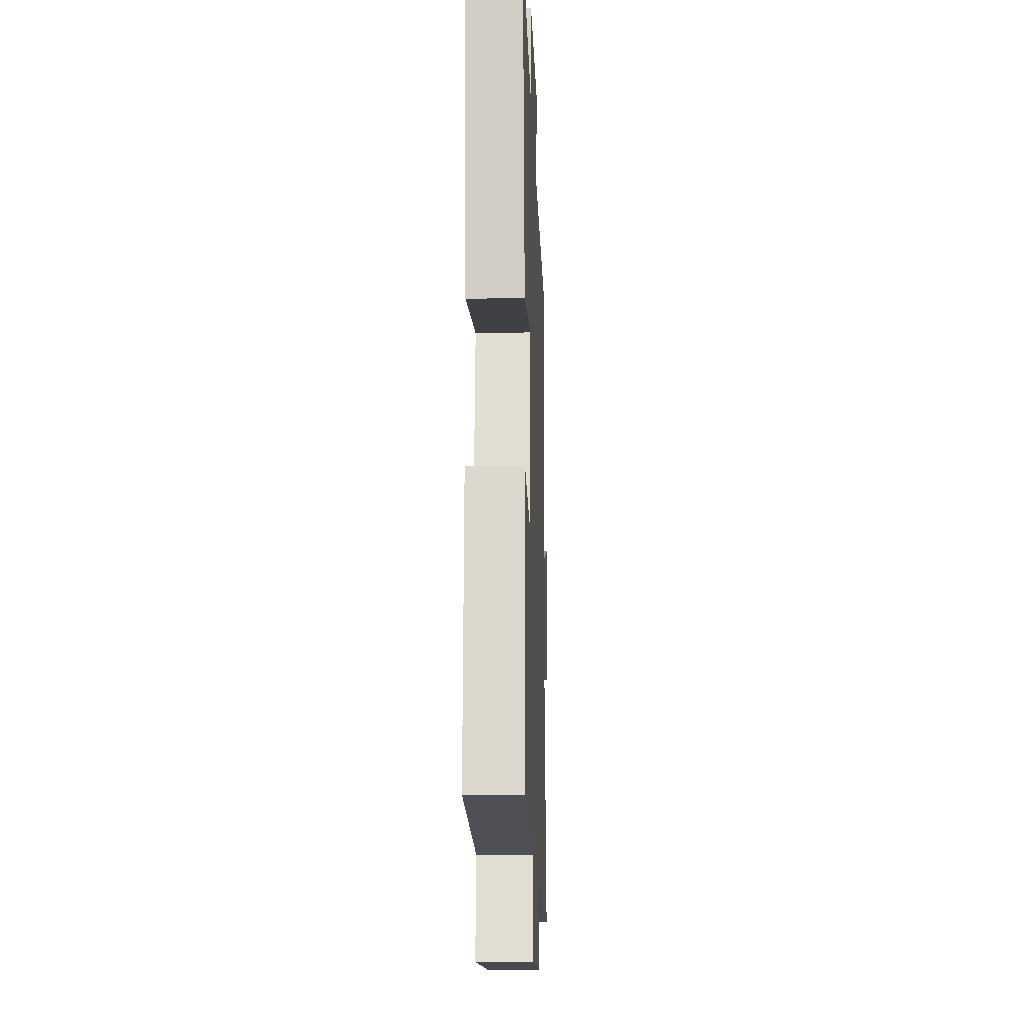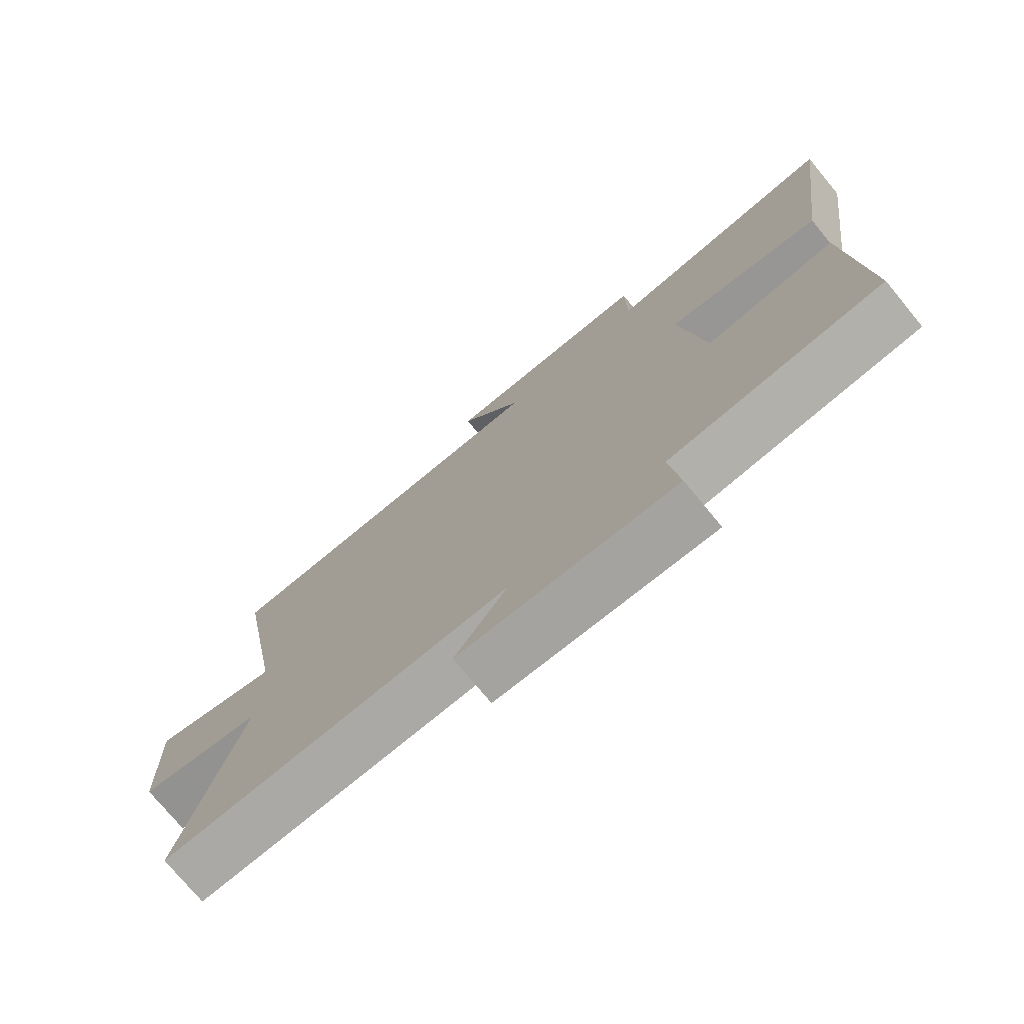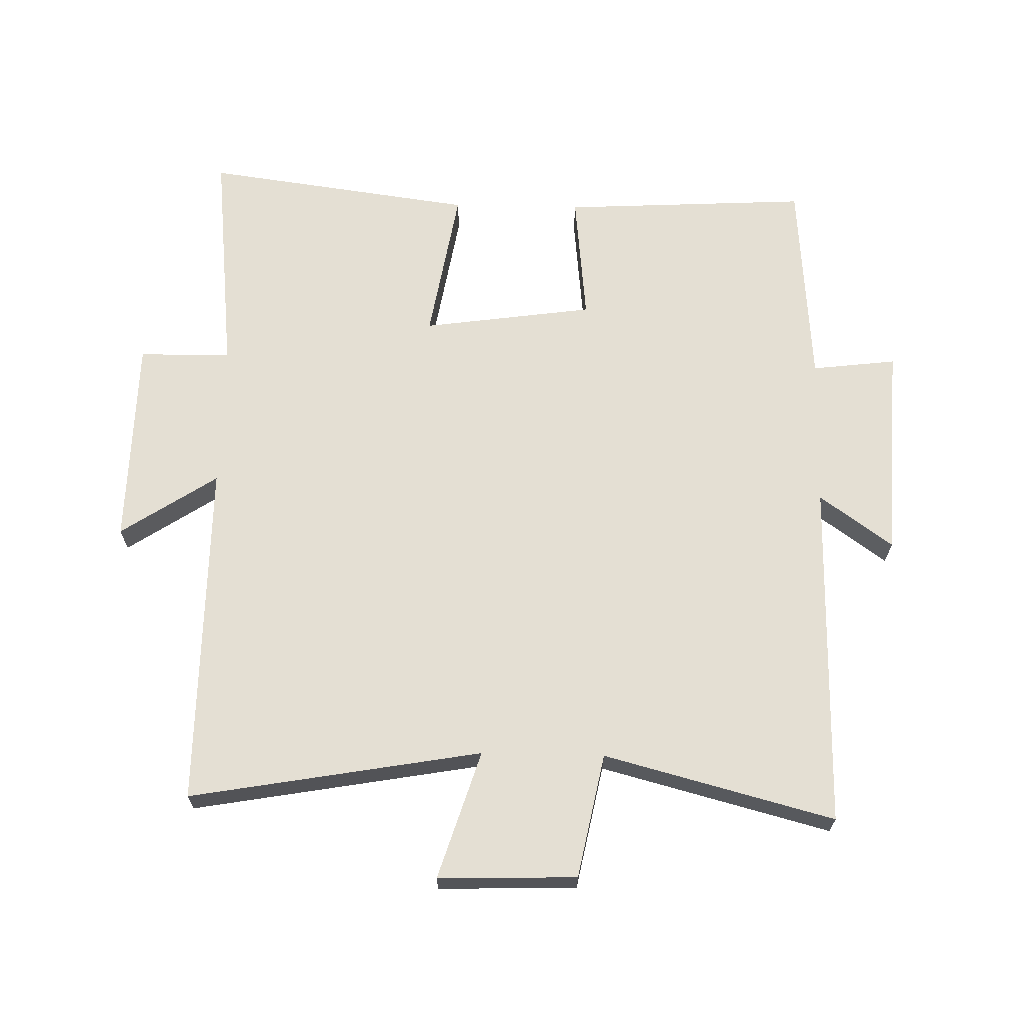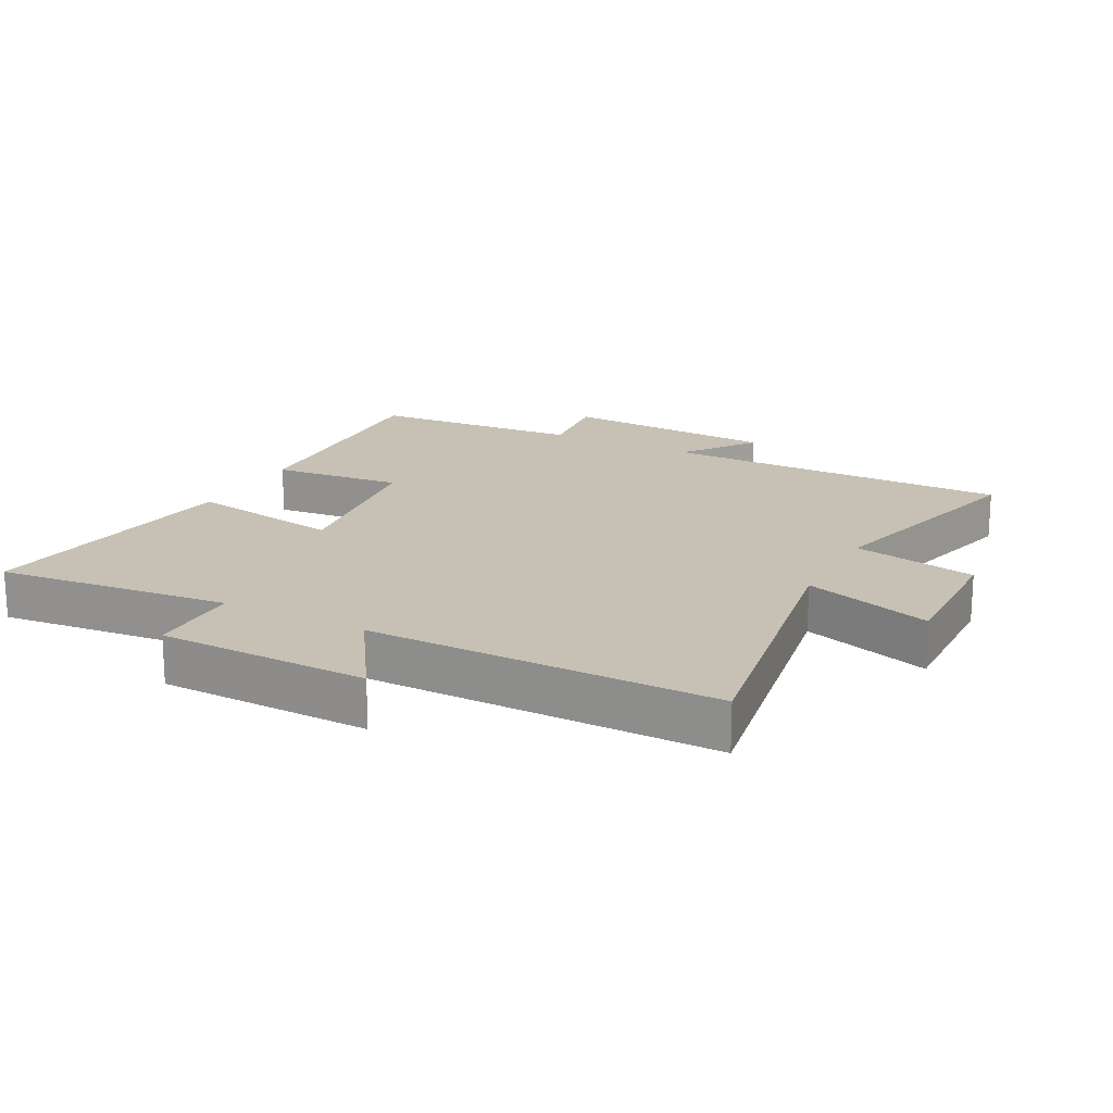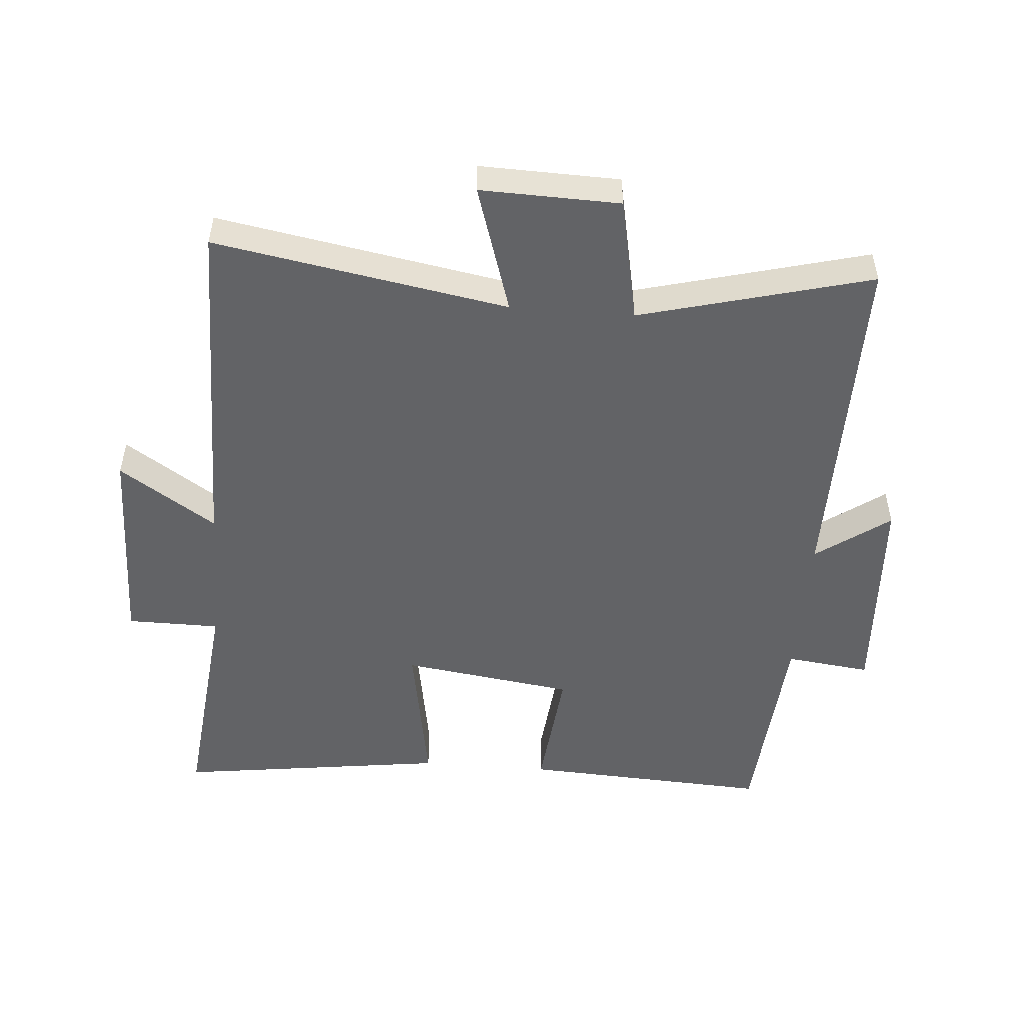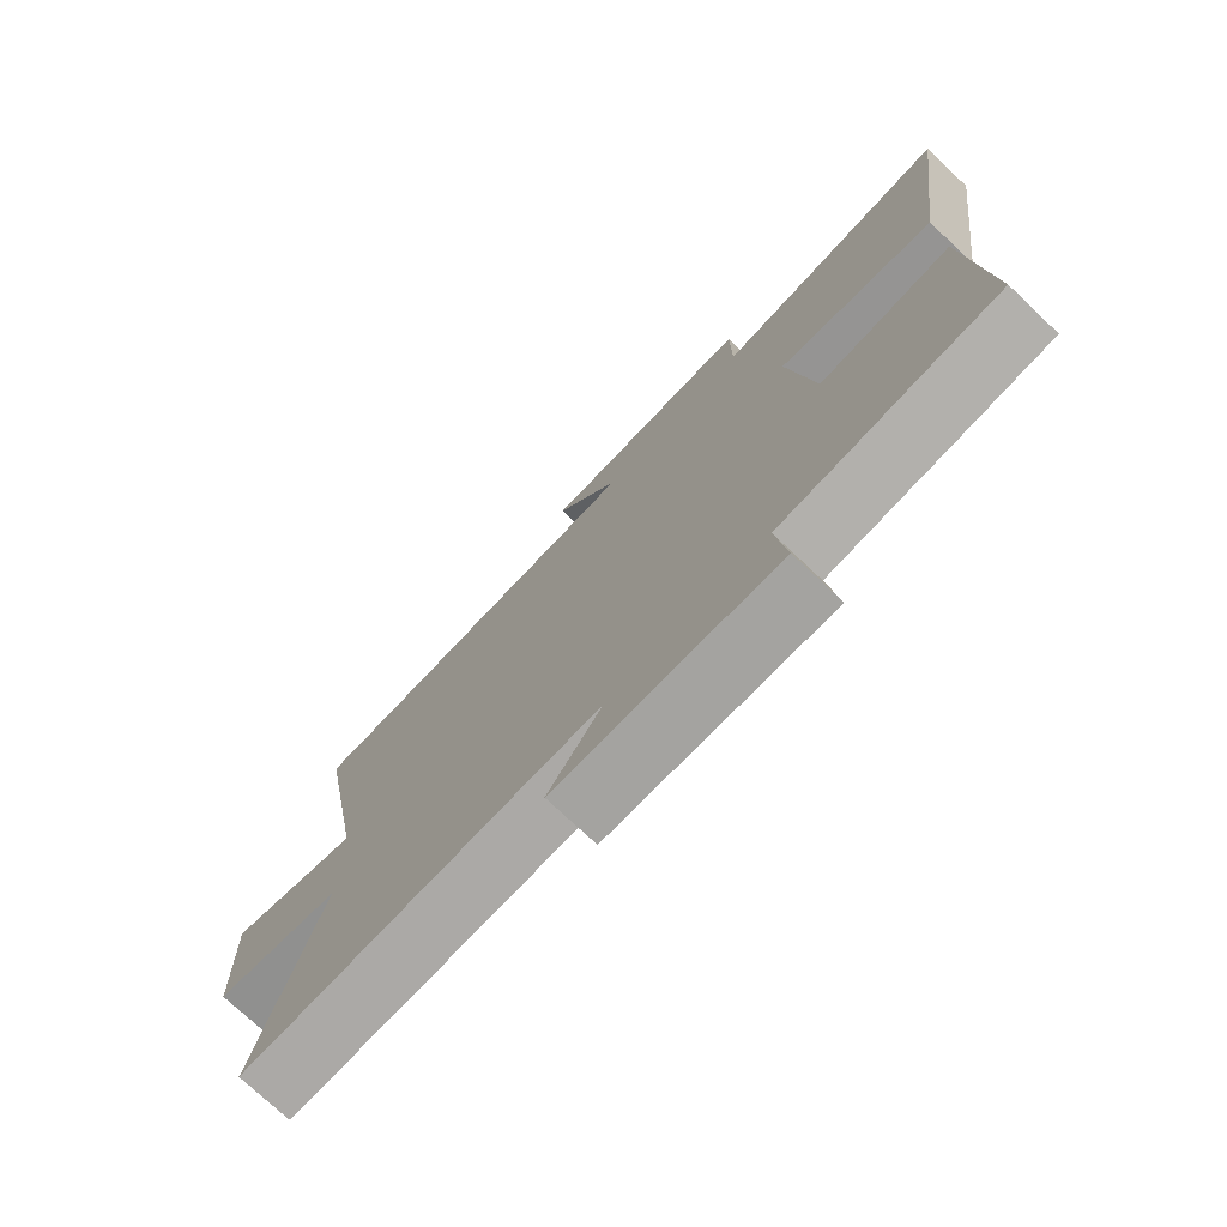
<metadata>
{"format":"obj","ext":"obj","renderer":"f3d","projection":"perspective","resolution":1024,"background":"white","views":[{"elev":-15.0,"azim":-88.0,"up":"+Z"},{"elev":-75.3,"azim":-140.4,"up":"+Z"},{"elev":66.5,"azim":91.3,"up":"+Y"},{"elev":18.5,"azim":27.9,"up":"+Y"},{"elev":-50.9,"azim":85.5,"up":"+Y"},{"elev":-75.3,"azim":-133.3,"up":"+Z"}]}
</metadata>
<code>
v 0.58 0.07 0.502
v 0.5 0.07 0.047
v 0.7 0.07 0.11
v 0.694 0.07 -0.106
v 0.5 0.07 -0.145
v 0.594 0.07 -0.504
v 0.049 0.07 -0.5
v 0.131 0.07 -0.614
v -0.207 0.07 -0.632
v -0.191 0.07 -0.5
v -0.521 0.07 -0.475
v -0.5 0.07 -0.089
v -0.296 0.07 -0.11
v -0.258 0.07 0.158
v -0.5 0.07 0.117
v -0.557 0.07 0.539
v -0.193 0.07 0.5
v -0.192 0.07 0.644
v 0.136 0.07 0.65
v 0.037 0.07 0.5
v 0.58 0 0.502
v 0.5 0 0.047
v 0.7 0 0.11
v 0.694 0 -0.106
v 0.5 0 -0.145
v 0.594 0 -0.504
v 0.049 0 -0.5
v 0.131 0 -0.614
v -0.207 0 -0.632
v -0.191 0 -0.5
v -0.521 0 -0.475
v -0.5 0 -0.089
v -0.296 0 -0.11
v -0.258 0 0.158
v -0.5 0 0.117
v -0.557 0 0.539
v -0.193 0 0.5
v -0.192 0 0.644
v 0.136 0 0.65
v 0.037 0 0.5
f 17 18 19 20
f 14 15 16 17
f 13 14 17 20
f 10 11 12 13
f 20 1 2
f 13 20 2
f 10 13 2
f 7 8 9 10
f 5 6 7
f 10 2 3
f 7 10 3
f 5 7 3
f 3 4 5
f 40 39 38 37
f 37 36 35 34
f 40 37 34 33
f 33 32 31 30
f 22 21 40
f 22 40 33
f 22 33 30
f 30 29 28 27
f 27 26 25
f 23 22 30
f 23 30 27
f 23 27 25
f 25 24 23
f 1 21 22 2
f 2 22 23 3
f 3 23 24 4
f 4 24 25 5
f 5 25 26 6
f 6 26 27 7
f 7 27 28 8
f 8 28 29 9
f 9 29 30 10
f 10 30 31 11
f 11 31 32 12
f 12 32 33 13
f 13 33 34 14
f 14 34 35 15
f 15 35 36 16
f 16 36 37 17
f 17 37 38 18
f 18 38 39 19
f 19 39 40 20
f 20 40 21 1

</code>
